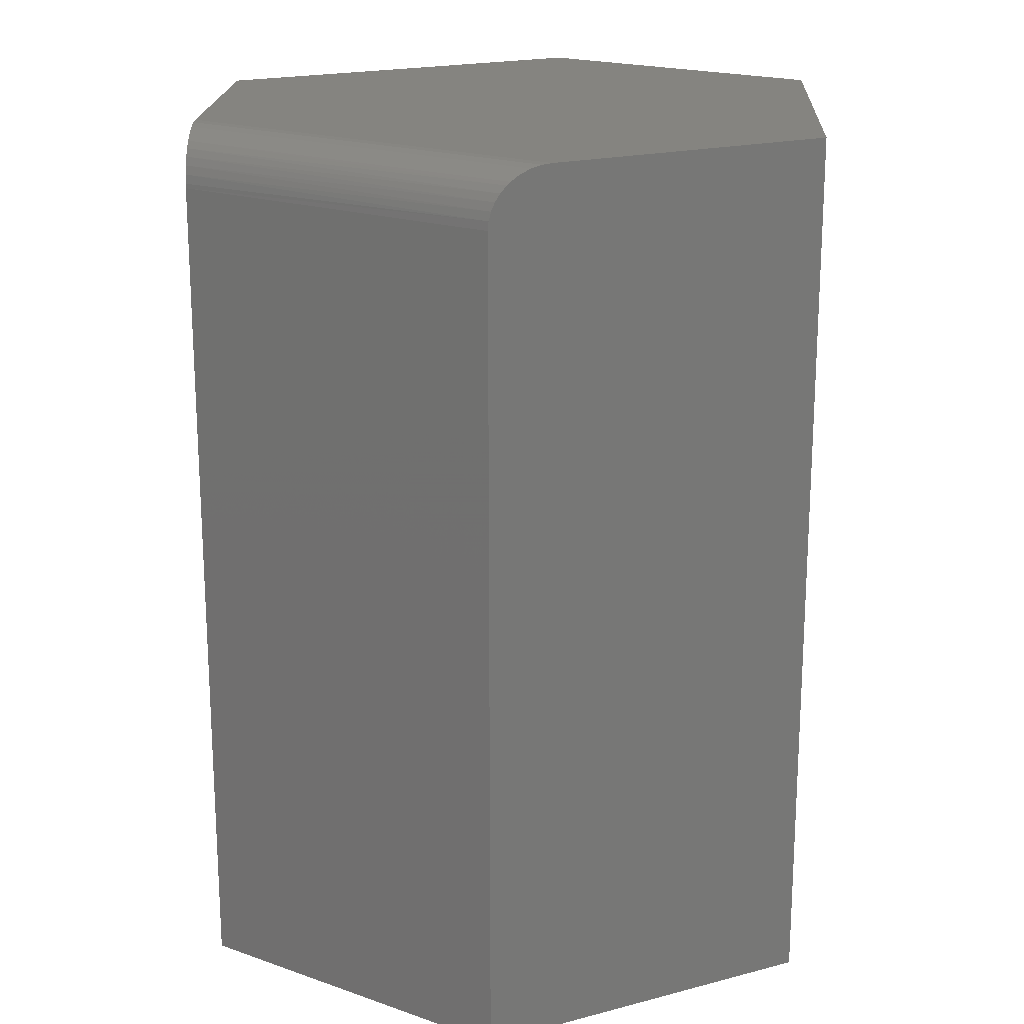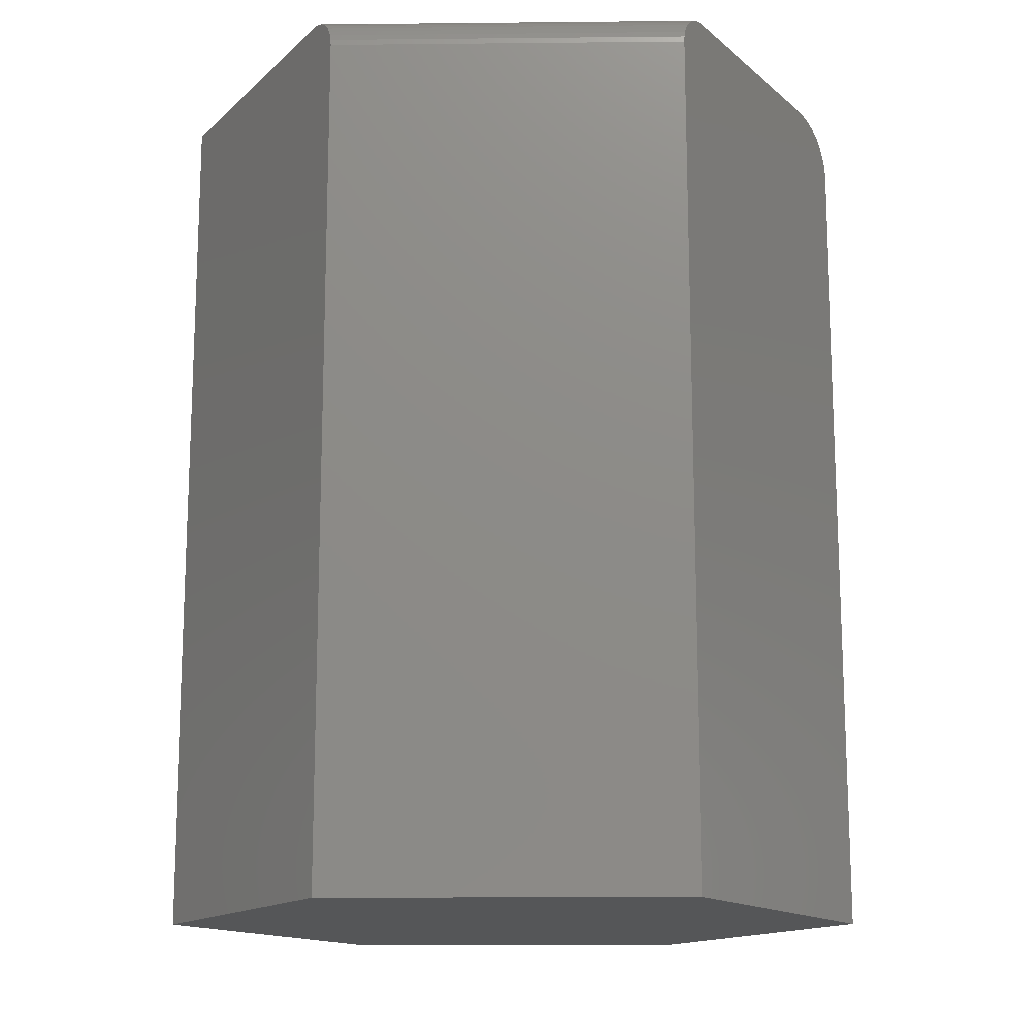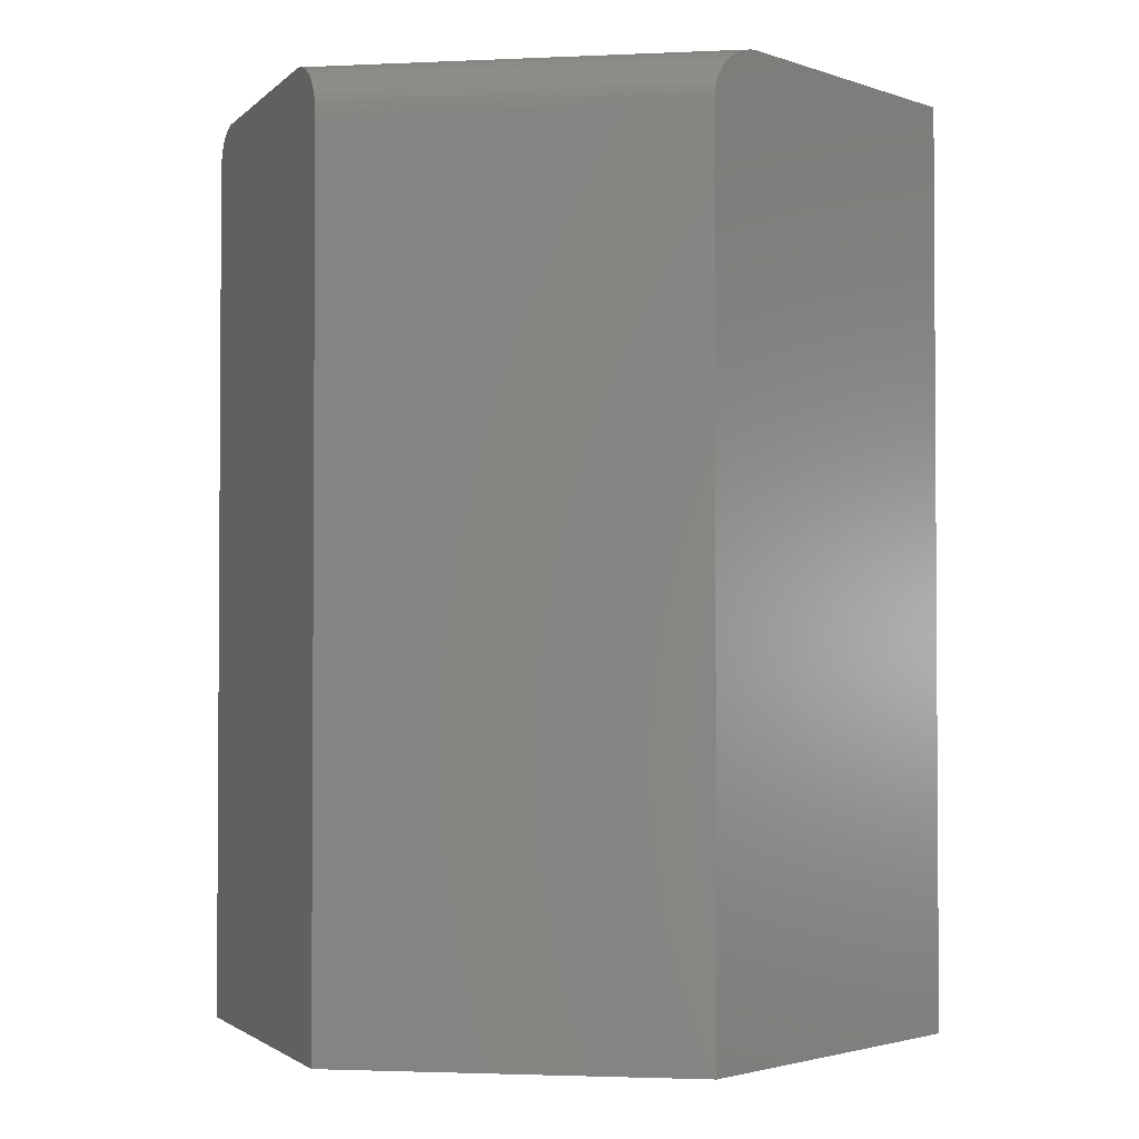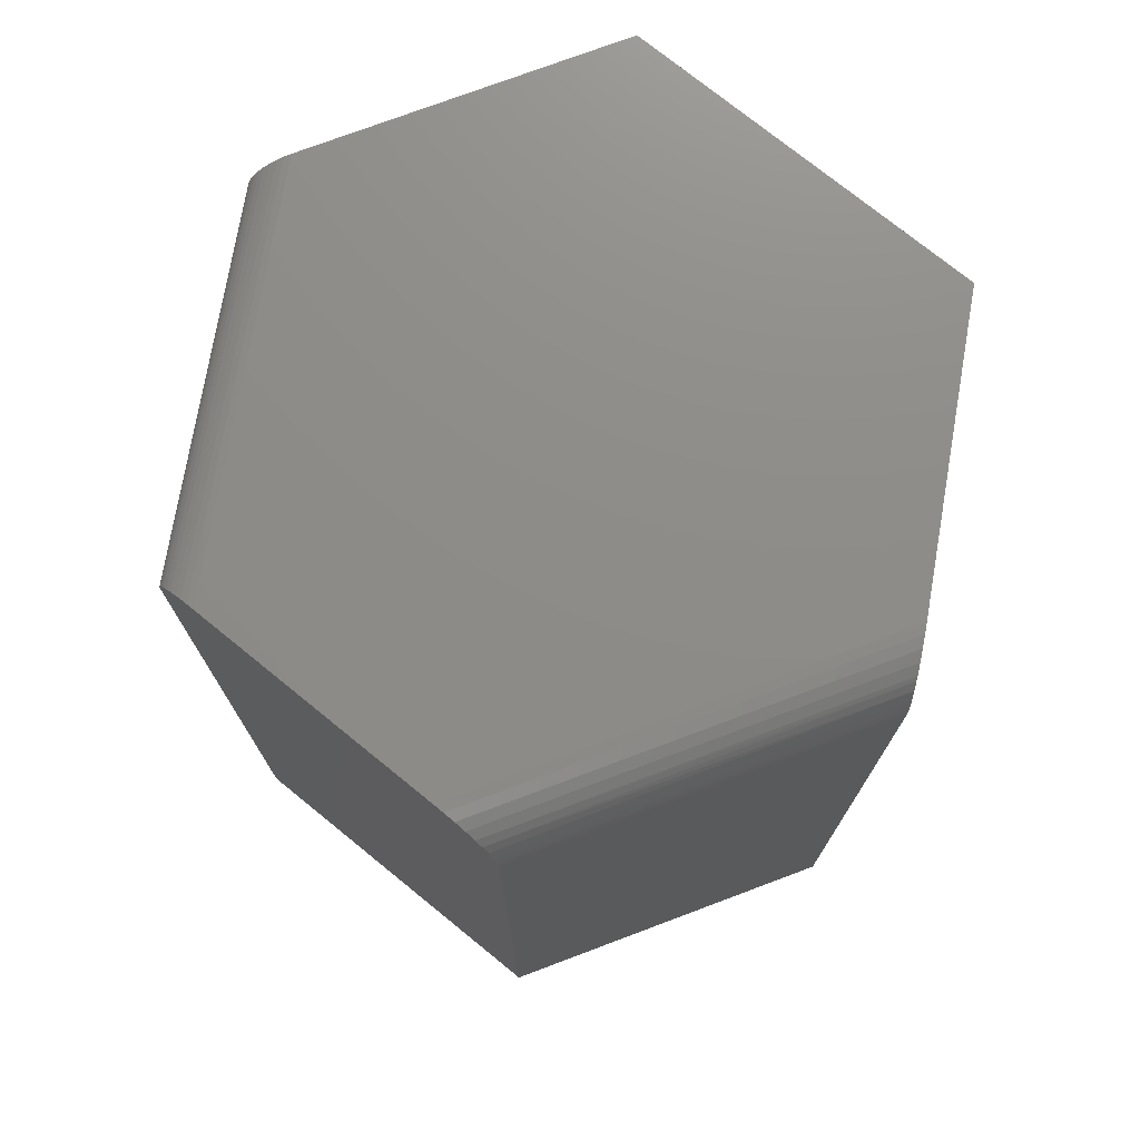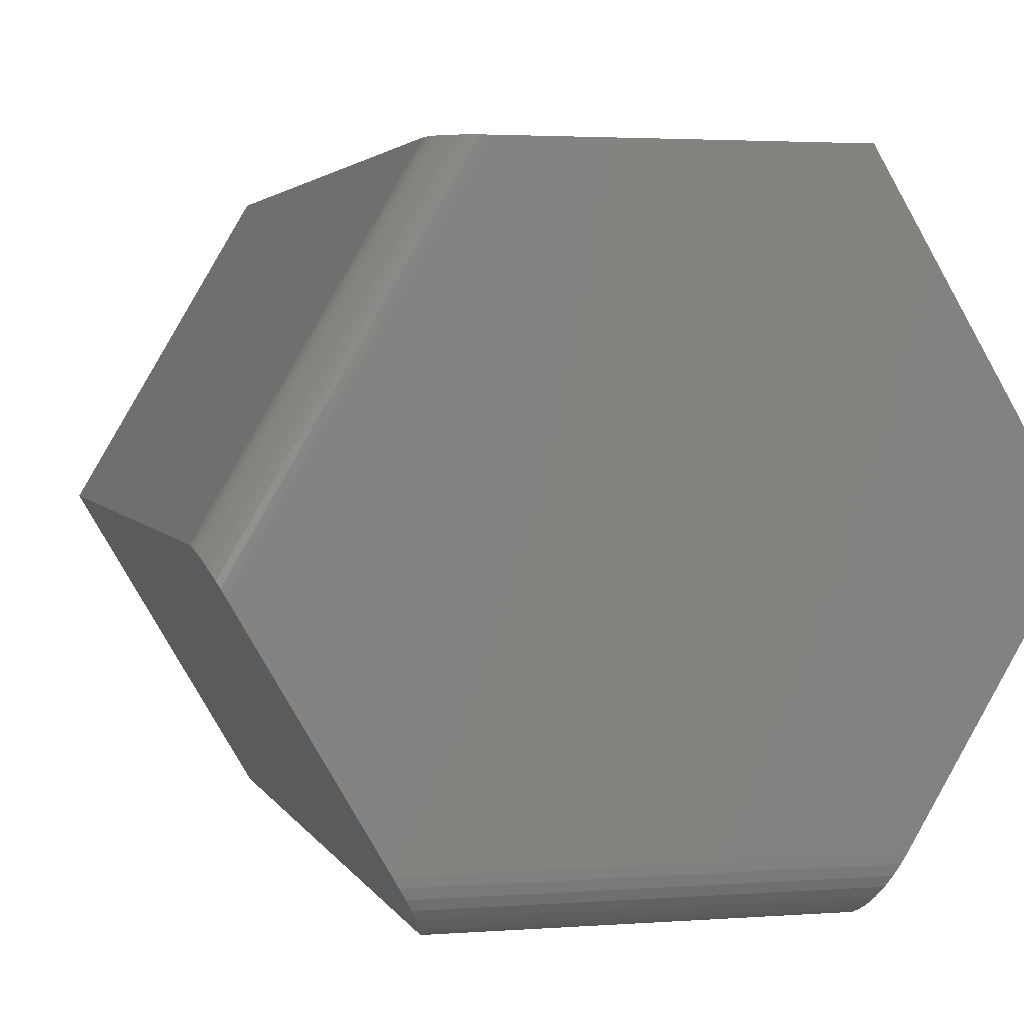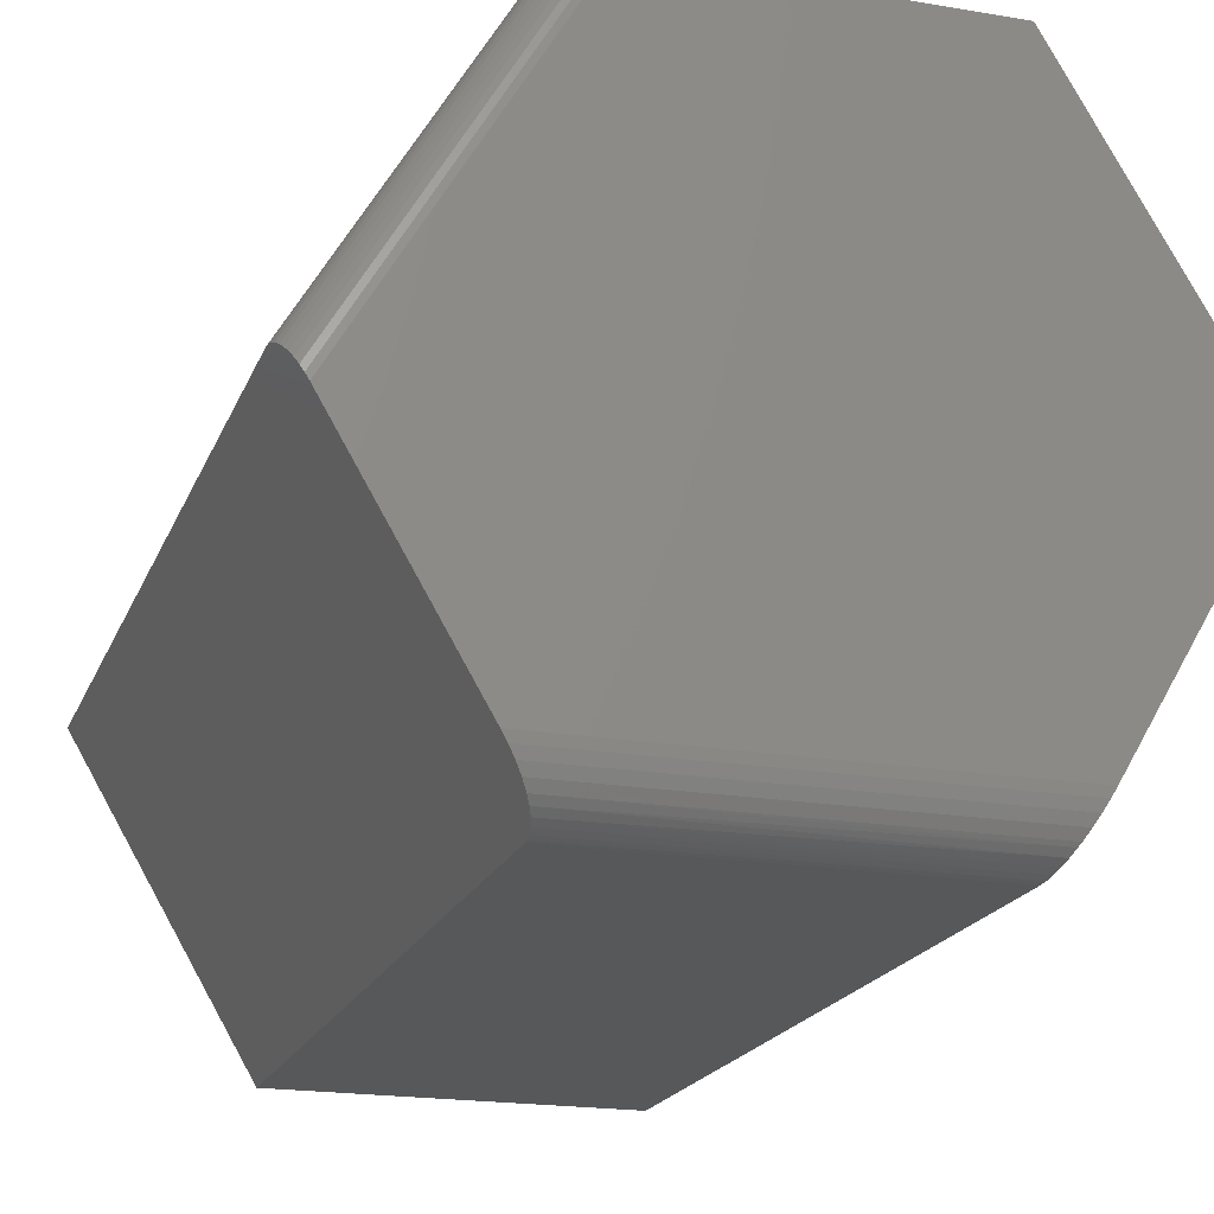
<metadata>
{"format":"stl","ext":"stl","renderer":"f3d","projection":"perspective","resolution":1024,"background":"white","views":[{"elev":19.3,"azim":33.3,"up":"+Z"},{"elev":-14.7,"azim":-119.1,"up":"+Z"},{"elev":-2.3,"azim":9.3,"up":"+Z"},{"elev":74.9,"azim":-20.6,"up":"+Z"},{"elev":2.9,"azim":-14.6,"up":"+Y"},{"elev":-19.6,"azim":-17.5,"up":"+Y"}]}
</metadata>
<code>
# stl→obj: 52 verts, 100 faces
v 0.1527 0.2596 0.75
v -0.1087 0.2596 0.75
v 0.3047 5.551e-17 0.75
v -0.2788 -0.03093 0.75
v 0.1802 -0.2127 0.75
v -0.1723 -0.2127 0.75
v -0.2816 -0.02602 0.7496
v -0.2844 -0.02131 0.7485
v -0.168 -0.2202 0.7494
v -0.287 -0.01684 0.7466
v -0.1632 -0.2283 0.7473
v -0.2894 -0.01272 0.744
v -0.1587 -0.2361 0.7438
v -0.2916 -0.009053 0.7408
v -0.1545 -0.2432 0.7388
v -0.2934 -0.005914 0.7371
v -0.1515 -0.2484 0.7336
v -0.2949 -0.003383 0.733
v -0.296 -0.001522 0.7284
v -0.149 -0.2527 0.7277
v -0.2967 -0.0003824 0.7236
v -0.147 -0.256 0.7211
v -0.2969 0 0.7188
v -0.2969 0 0
v -0.1449 -0.2596 0
v -0.1449 -0.2596 0.7031
v -0.145 -0.2595 0.7068
v -0.1457 -0.2583 0.7141
v -0.1449 0.2596 0
v -0.1449 0.2596 0.7188
v -0.12 0.2596 0.7484
v -0.1145 0.2596 0.7496
v 0.1527 0.2596 0
v -0.1445 0.2596 0.7236
v -0.1431 0.2596 0.7284
v -0.1409 0.2596 0.733
v -0.138 0.2596 0.7371
v -0.1343 0.2596 0.7408
v -0.13 0.2596 0.744
v -0.1252 0.2596 0.7466
v 0.1758 -0.2202 0.7494
v 0.171 -0.2283 0.7473
v 0.1665 -0.2361 0.7438
v 0.1623 -0.2432 0.7388
v 0.1607 -0.2459 0.7363
v 0.158 -0.2507 0.7307
v 0.1557 -0.2545 0.7244
v 0.1541 -0.2573 0.7176
v 0.1531 -0.259 0.7105
v 0.1527 -0.2596 0.7031
v 0.1527 -0.2596 0
v 0.3047 5.551e-17 0
f 1 2 3
f 3 2 4
f 3 4 5
f 5 4 6
f 4 7 8
f 9 10 11
f 11 10 12
f 11 12 13
f 13 12 14
f 13 14 15
f 14 16 15
f 17 15 16
f 17 16 18
f 17 18 19
f 17 19 20
f 20 19 21
f 20 21 22
f 23 24 25
f 23 25 26
f 23 26 27
f 23 27 28
f 23 28 22
f 23 22 21
f 6 4 8
f 6 8 10
f 6 10 9
f 29 24 30
f 30 24 23
f 2 31 32
f 1 33 29
f 1 29 30
f 1 30 34
f 1 34 35
f 1 35 36
f 1 36 37
f 1 37 38
f 1 38 39
f 1 39 40
f 1 40 31
f 1 31 2
f 4 32 7
f 4 2 32
f 35 18 36
f 36 18 16
f 36 16 37
f 37 16 14
f 37 14 38
f 38 14 12
f 38 12 39
f 39 12 10
f 39 10 40
f 40 10 8
f 40 8 31
f 31 8 7
f 31 7 32
f 30 23 34
f 34 23 21
f 34 21 35
f 35 21 19
f 35 19 18
f 5 41 42
f 3 5 42
f 3 42 43
f 3 43 44
f 3 44 45
f 3 45 46
f 3 46 47
f 3 47 48
f 3 48 49
f 3 49 50
f 3 50 51
f 3 51 52
f 25 51 26
f 26 51 50
f 5 9 41
f 5 6 9
f 26 49 27
f 26 50 49
f 28 27 49
f 49 48 28
f 22 28 48
f 48 47 22
f 20 22 47
f 47 46 20
f 17 20 46
f 46 45 17
f 15 17 45
f 15 45 44
f 15 44 43
f 15 43 13
f 13 43 42
f 13 42 11
f 11 42 41
f 11 41 9
f 33 52 29
f 29 52 24
f 52 51 24
f 24 51 25
f 52 33 3
f 3 33 1

</code>
